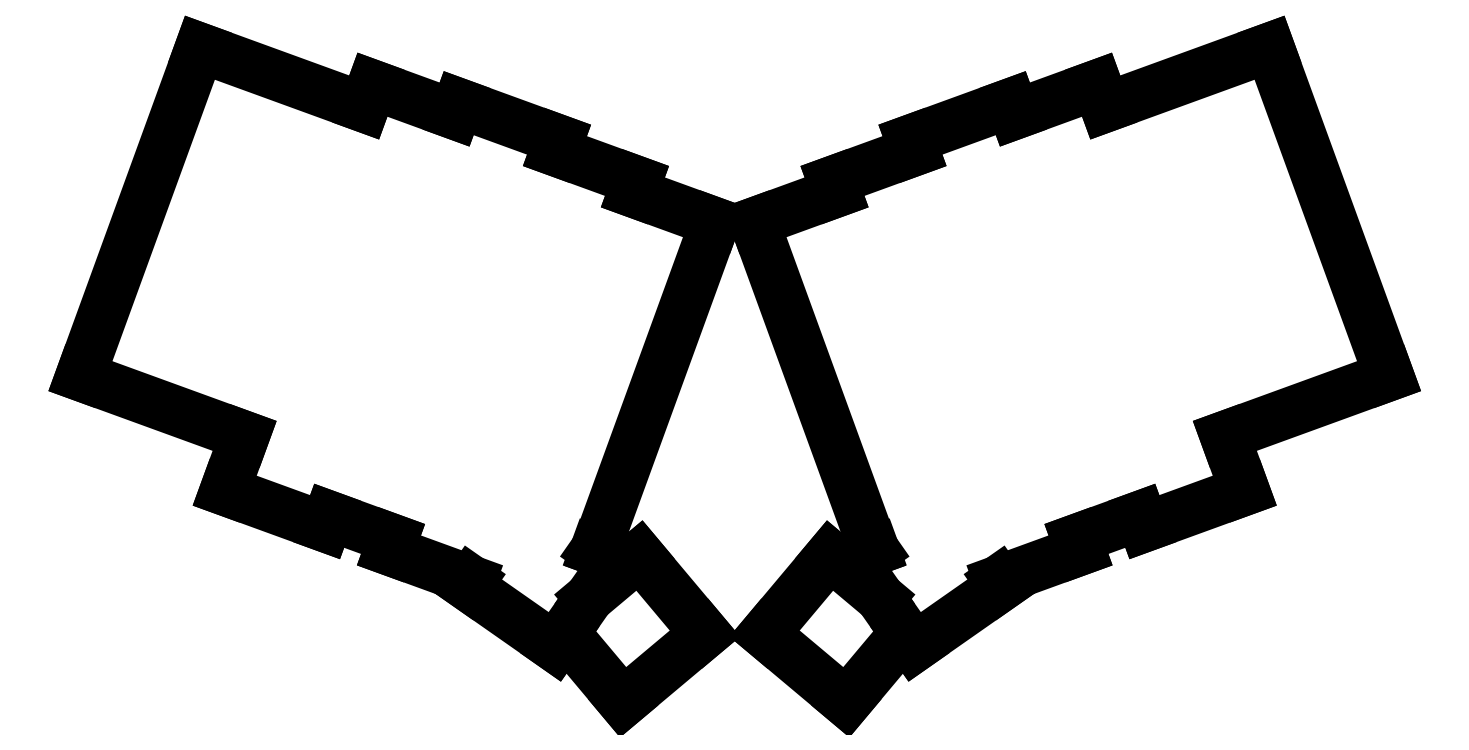
<metadata>
{"format":"dxf","ext":"dxf","renderer":"ezdxf+matplotlib","layout":"modelspace","background":"white","min_lineweight":24,"dpi":150}
</metadata>
<code>
0
SECTION
2
ENTITIES
0
LINE
8
0
10
51.65
20
-118.3
11
85.48
21
-130.6
0
LINE
8
0
10
51.65
20
-118.3
11
76.28
21
-50.64
0
LINE
8
0
10
76.28
20
-50.64
11
110.1
21
-62.96
0
LINE
8
0
10
81.38
20
-141.9
11
102.1
21
-149.4
0
LINE
8
0
10
102.1
20
-149.4
11
102.9
21
-147.1
0
LINE
8
0
10
85.48
20
-130.6
11
81.38
21
-141.9
0
LINE
8
0
10
128.7
20
-64.41
11
111.8
21
-58.26
0
LINE
8
0
10
111.8
20
-58.26
11
110.1
21
-62.96
0
LINE
8
0
10
102.9
20
-147.1
11
116.1
21
-151.9
0
LINE
8
0
10
149.4
20
-71.94
11
150.3
21
-69.59
0
LINE
8
0
10
150.3
20
-69.59
11
129.6
21
-62.06
0
LINE
8
0
10
129.6
20
-62.06
11
128.7
21
-64.41
0
LINE
8
0
10
115.2
20
-154.2
11
132.1
21
-160.4
0
LINE
8
0
10
116.1
20
-151.9
11
115.2
21
-154.2
0
LINE
8
0
10
165.5
20
-80.44
11
166.3
21
-78.09
0
LINE
8
0
10
166.3
20
-78.09
11
149.4
21
-71.94
0
LINE
8
0
10
157.6
20
-154.2
11
157.8
21
-154.3
0
LINE
8
0
10
157.8
20
-154.3
11
182.4
21
-86.6
0
LINE
8
0
10
182.4
20
-86.6
11
165.5
21
-80.44
0
LINE
8
0
10
131.4
20
-161.5
11
149.4
21
-174.1
0
LINE
8
0
10
149.4
20
-174.1
11
151.4
21
-171.1
0
LINE
8
0
10
156.5
20
-163.9
11
161.4
21
-156.9
0
LINE
8
0
10
161.4
20
-156.9
11
157.6
21
-154.2
0
LINE
8
0
10
132.1
20
-160.4
11
131.4
21
-161.5
0
LINE
8
0
10
163.5
20
-185.5
11
180.3
21
-171.3
0
LINE
8
0
10
180.3
20
-171.3
11
166.8
21
-155.3
0
LINE
8
0
10
166.8
20
-155.3
11
156.5
21
-163.9
0
LINE
8
0
10
151.4
20
-171.1
11
163.5
21
-185.5
0
LINE
8
0
10
287.4
20
-130.6
11
321.3
21
-118.3
0
LINE
8
0
10
296.6
20
-50.64
11
321.3
21
-118.3
0
LINE
8
0
10
262.8
20
-62.96
11
296.6
21
-50.64
0
LINE
8
0
10
270.9
20
-149.4
11
291.5
21
-141.9
0
LINE
8
0
10
291.5
20
-141.9
11
287.4
21
-130.6
0
LINE
8
0
10
270
20
-147.1
11
270.9
21
-149.4
0
LINE
8
0
10
262.8
20
-62.96
11
261.1
21
-58.26
0
LINE
8
0
10
261.1
20
-58.26
11
244.2
21
-64.41
0
LINE
8
0
10
256.8
20
-151.9
11
270
21
-147.1
0
LINE
8
0
10
244.2
20
-64.41
11
243.3
21
-62.06
0
LINE
8
0
10
243.3
20
-62.06
11
222.6
21
-69.59
0
LINE
8
0
10
222.6
20
-69.59
11
223.5
21
-71.94
0
LINE
8
0
10
240.8
20
-160.4
11
257.7
21
-154.2
0
LINE
8
0
10
257.7
20
-154.2
11
256.8
21
-151.9
0
LINE
8
0
10
223.5
20
-71.94
11
206.6
21
-78.09
0
LINE
8
0
10
206.6
20
-78.09
11
207.4
21
-80.44
0
LINE
8
0
10
215.1
20
-154.3
11
215.3
21
-154.2
0
LINE
8
0
10
190.5
20
-86.6
11
215.1
21
-154.3
0
LINE
8
0
10
207.4
20
-80.44
11
190.5
21
-86.6
0
LINE
8
0
10
223.5
20
-174.1
11
241.5
21
-161.5
0
LINE
8
0
10
241.5
20
-161.5
11
240.8
21
-160.4
0
LINE
8
0
10
215.3
20
-154.2
11
211.5
21
-156.9
0
LINE
8
0
10
211.5
20
-156.9
11
216.4
21
-163.9
0
LINE
8
0
10
221.5
20
-171.1
11
223.5
21
-174.1
0
LINE
8
0
10
192.6
20
-171.3
11
209.4
21
-185.5
0
LINE
8
0
10
209.4
20
-185.5
11
221.5
21
-171.1
0
LINE
8
0
10
216.4
20
-163.9
11
206.1
21
-155.3
0
LINE
8
0
10
206.1
20
-155.3
11
192.6
21
-171.3
0
ENDSEC
0
EOF

</code>
